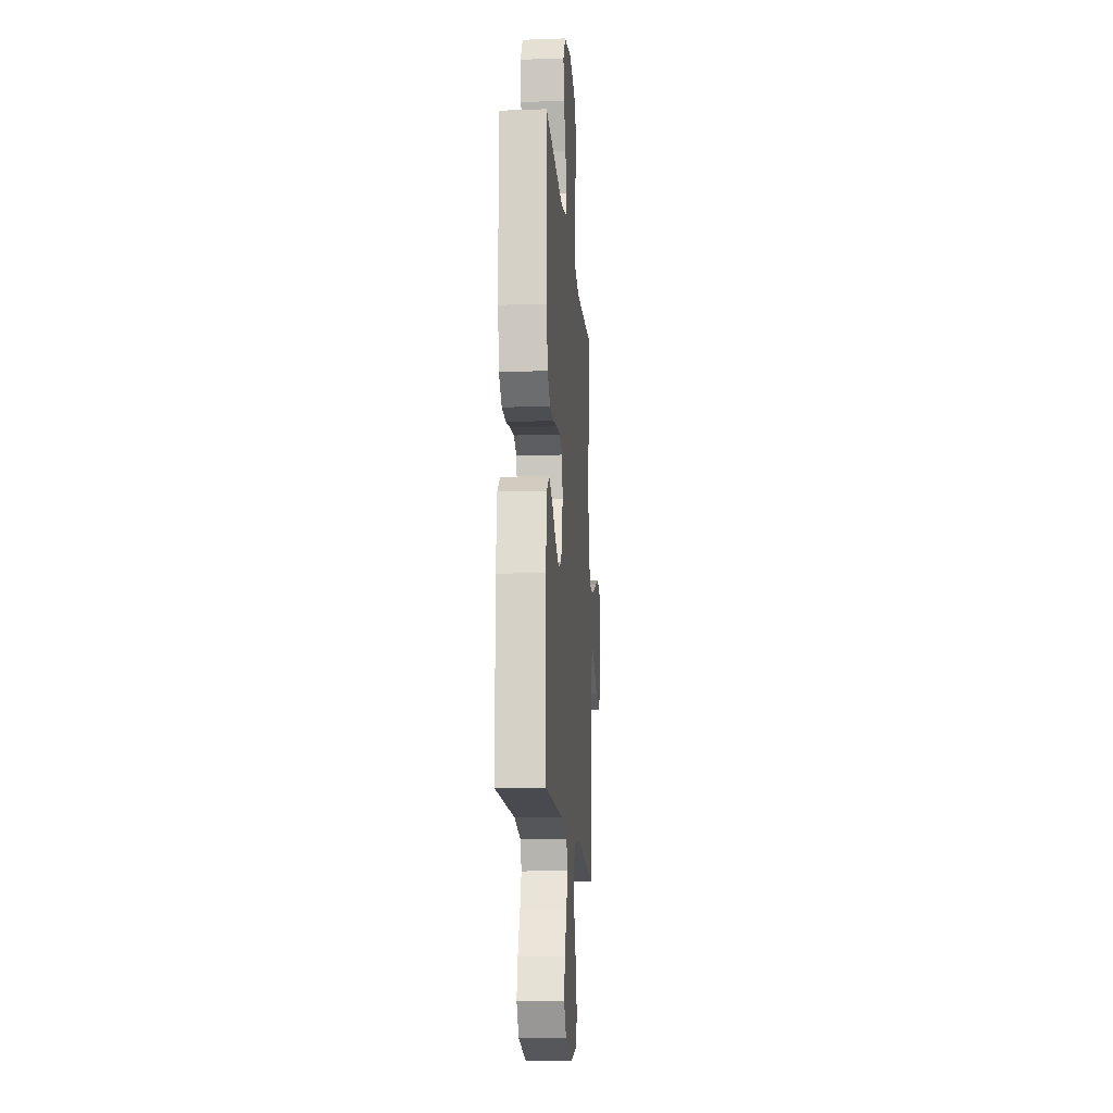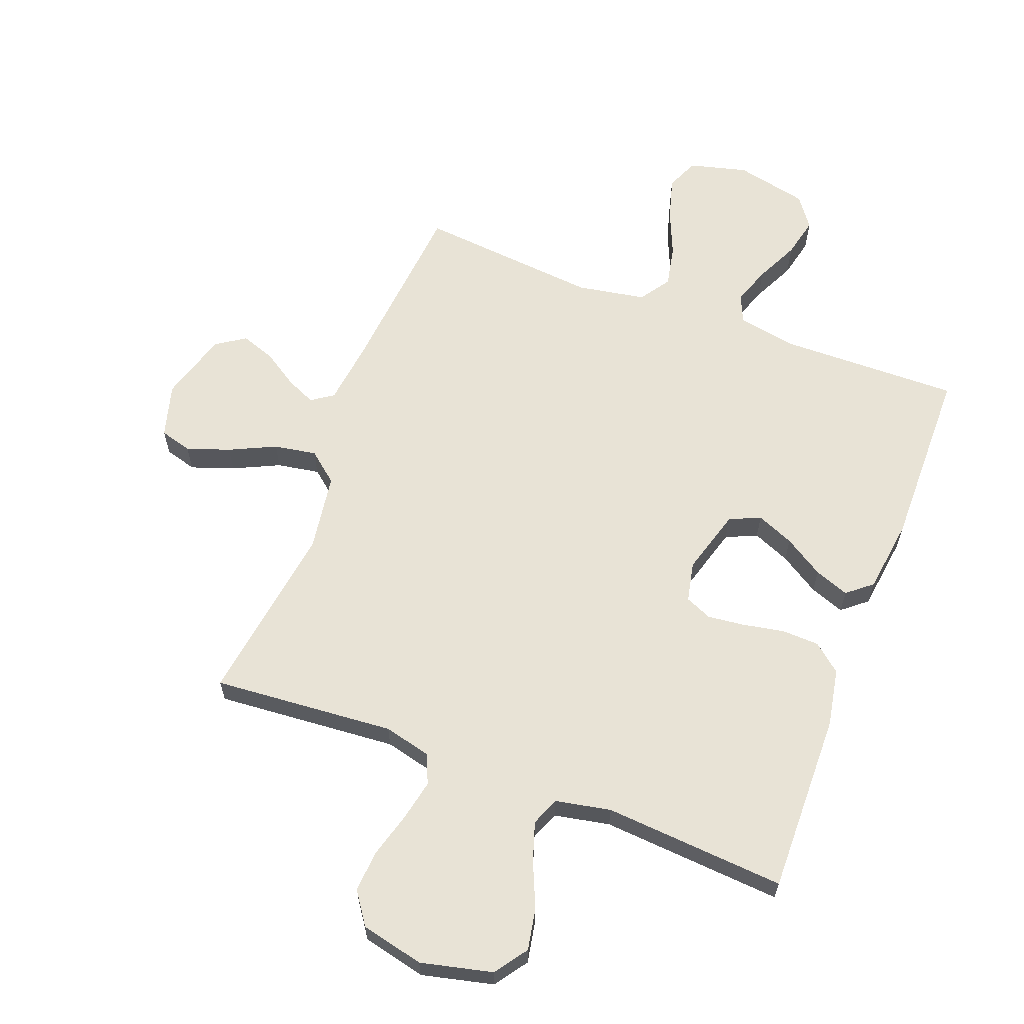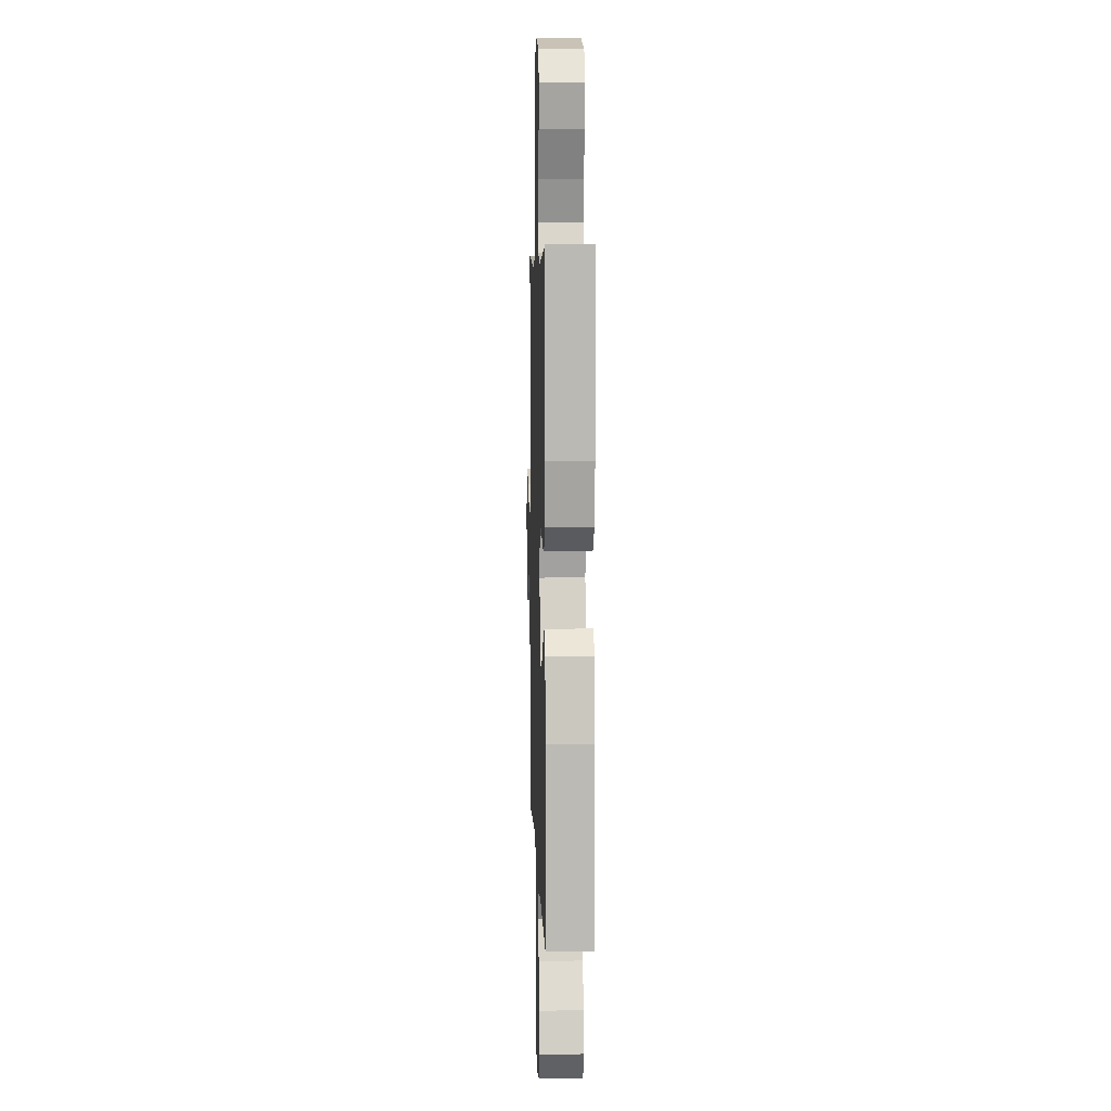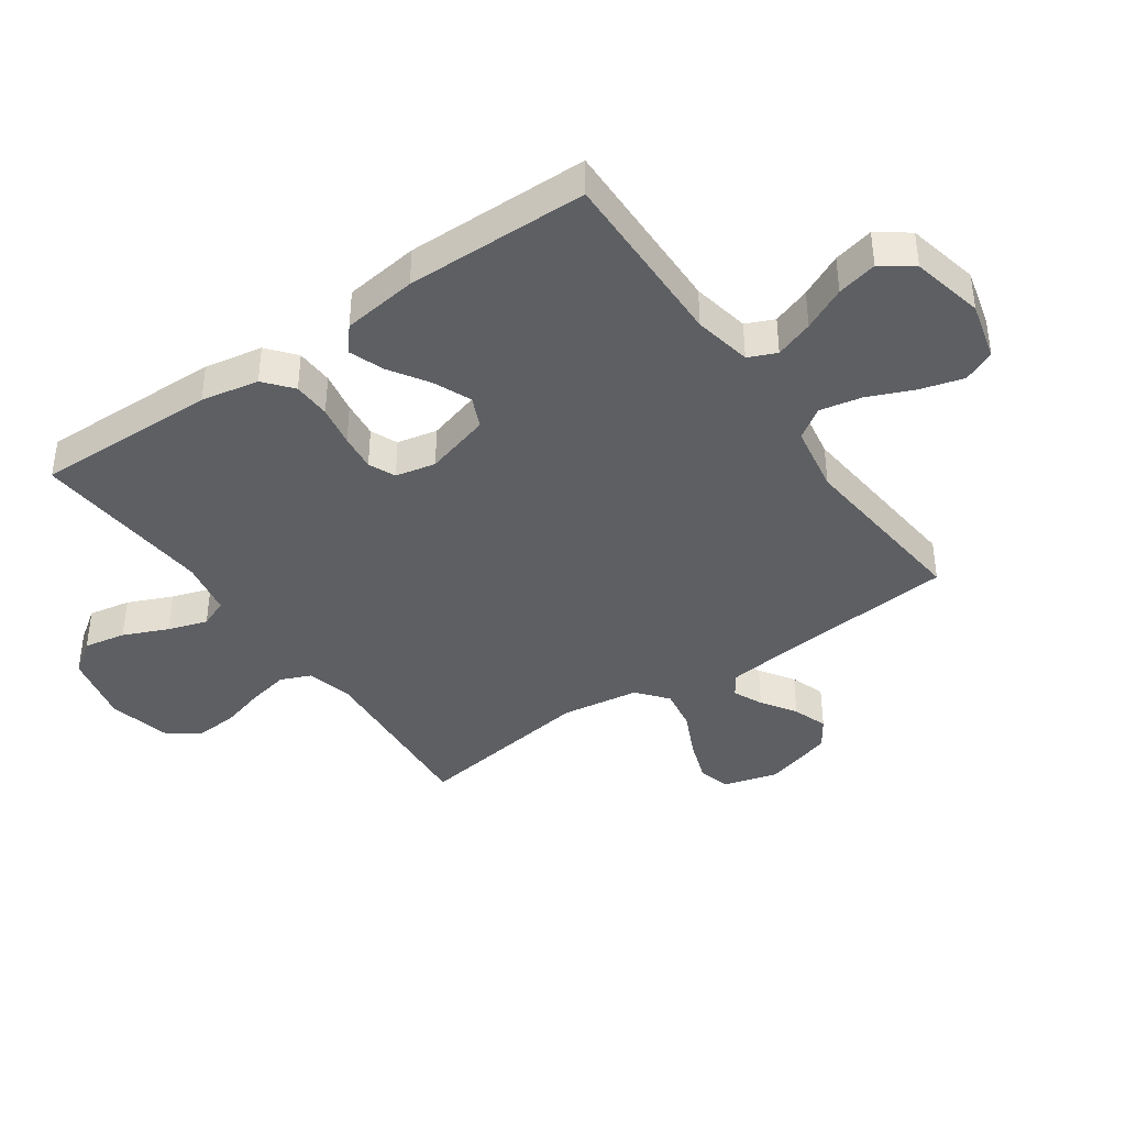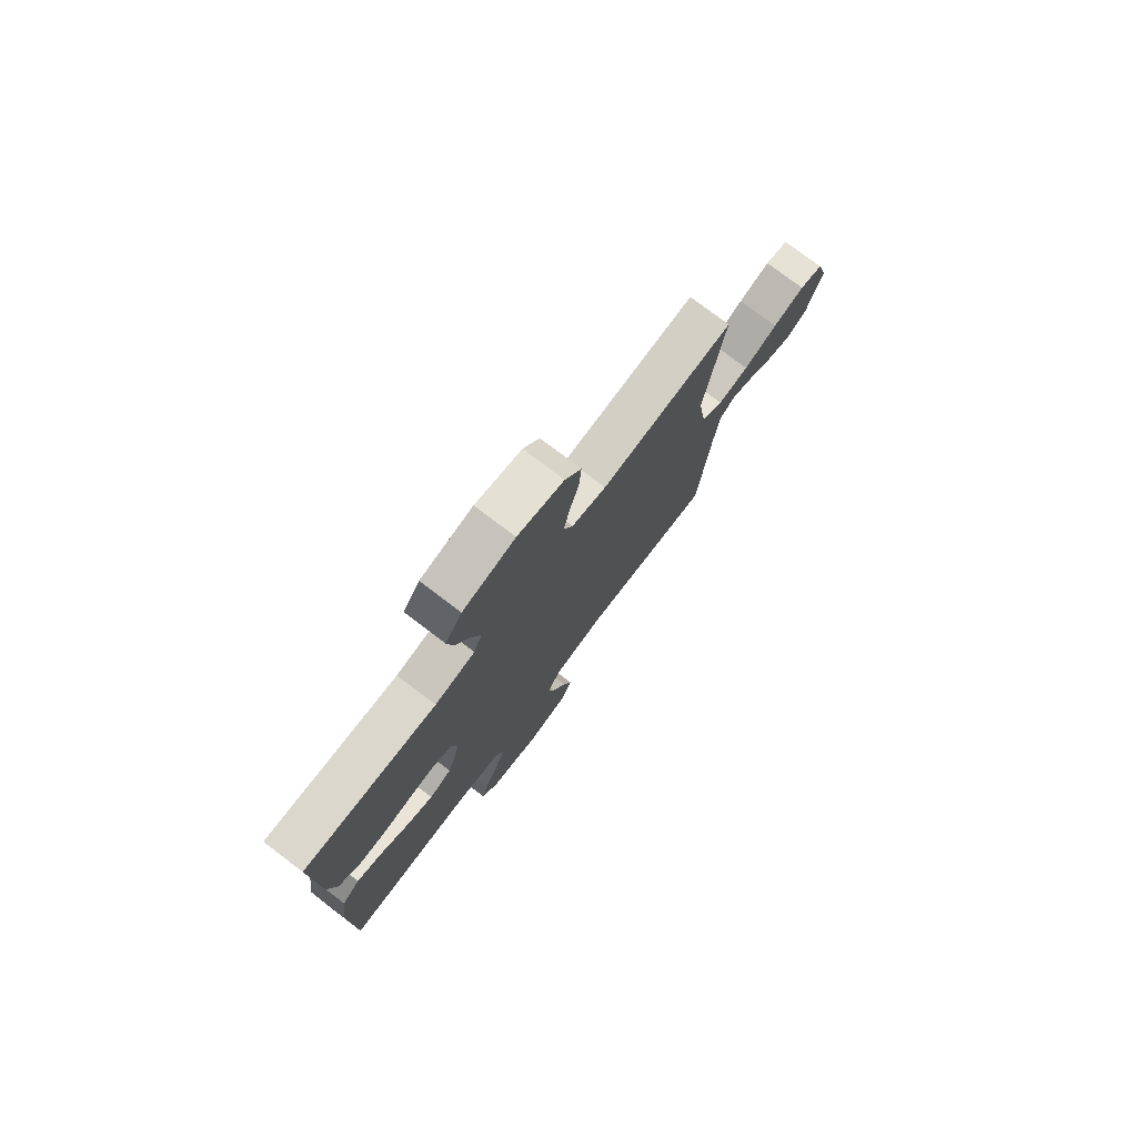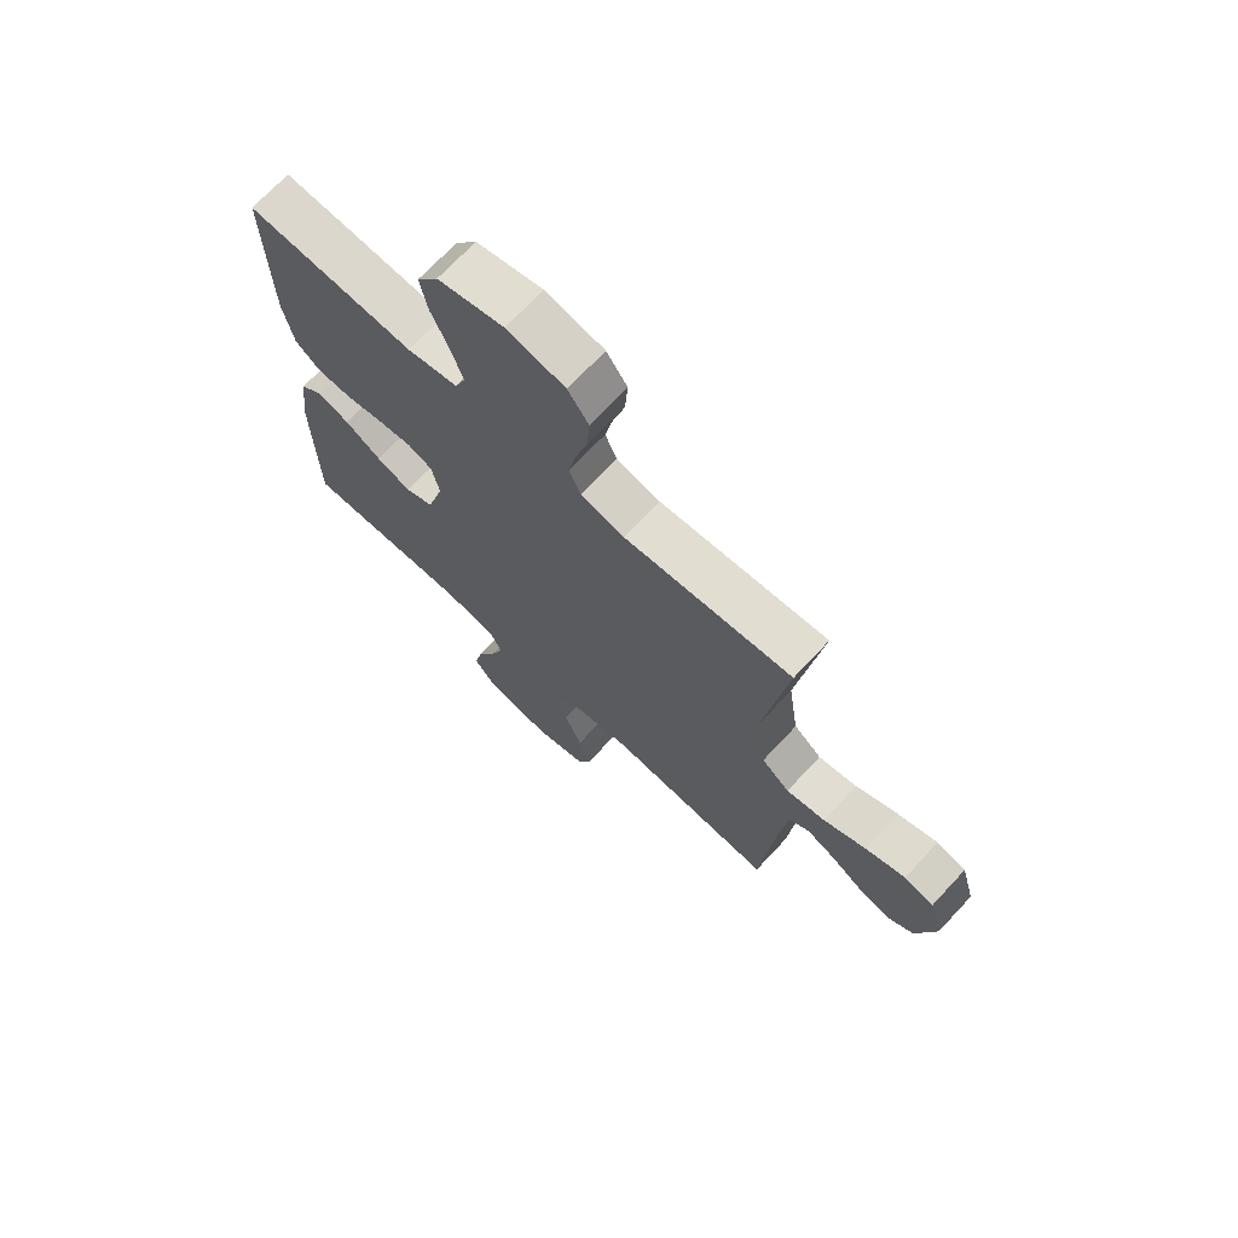
<metadata>
{"format":"obj","ext":"obj","renderer":"f3d","projection":"perspective","resolution":1024,"background":"white","views":[{"elev":-14.8,"azim":94.3,"up":"+Z"},{"elev":62.5,"azim":20.9,"up":"+Y"},{"elev":6.0,"azim":88.2,"up":"+Z"},{"elev":-40.1,"azim":125.0,"up":"+Y"},{"elev":77.2,"azim":127.1,"up":"+Z"},{"elev":70.5,"azim":-137.0,"up":"+Z"}]}
</metadata>
<code>
v 0.5 0.07 0.5
v 0.494 0.07 0.2
v 0.476 0.07 0.105
v 0.43 0.07 0.067
v 0.368 0.07 0.065
v 0.3 0.07 0.078
v 0.239 0.07 0.085
v 0.195 0.07 0.066
v 0.181 0.07 0
v 0.212 0.07 -0.108
v 0.263 0.07 -0.131
v 0.325 0.07 -0.105
v 0.39 0.07 -0.064
v 0.447 0.07 -0.043
v 0.488 0.07 -0.077
v 0.504 0.07 -0.2
v 0.5 0.07 -0.5
v 0.2 0.07 -0.494
v 0.105 0.07 -0.512
v 0.085 0.07 -0.558
v 0.107 0.07 -0.621
v 0.141 0.07 -0.692
v 0.156 0.07 -0.758
v 0.119 0.07 -0.809
v 0 0.07 -0.835
v -0.096 0.07 -0.81
v -0.119 0.07 -0.757
v -0.099 0.07 -0.686
v -0.067 0.07 -0.611
v -0.053 0.07 -0.542
v -0.087 0.07 -0.492
v -0.2 0.07 -0.472
v -0.5 0.07 -0.5
v -0.527 0.07 -0.2
v -0.54 0.07 -0.093
v -0.576 0.07 -0.068
v -0.625 0.07 -0.09
v -0.682 0.07 -0.127
v -0.739 0.07 -0.147
v -0.787 0.07 -0.115
v -0.821 0.07 0
v -0.796 0.07 0.089
v -0.743 0.07 0.104
v -0.672 0.07 0.079
v -0.596 0.07 0.043
v -0.526 0.07 0.031
v -0.476 0.07 0.072
v -0.457 0.07 0.2
v -0.5 0.07 0.5
v -0.2 0.07 0.476
v -0.122 0.07 0.495
v -0.101 0.07 0.544
v -0.115 0.07 0.612
v -0.136 0.07 0.686
v -0.141 0.07 0.755
v -0.104 0.07 0.808
v 0 0.07 0.832
v 0.118 0.07 0.804
v 0.156 0.07 0.75
v 0.143 0.07 0.681
v 0.111 0.07 0.608
v 0.09 0.07 0.543
v 0.109 0.07 0.496
v 0.2 0.07 0.478
v 0.5 0 0.5
v 0.494 0 0.2
v 0.476 0 0.105
v 0.43 0 0.067
v 0.368 0 0.065
v 0.3 0 0.078
v 0.239 0 0.085
v 0.195 0 0.066
v 0.181 0 0
v 0.212 0 -0.108
v 0.263 0 -0.131
v 0.325 0 -0.105
v 0.39 0 -0.064
v 0.447 0 -0.043
v 0.488 0 -0.077
v 0.504 0 -0.2
v 0.5 0 -0.5
v 0.2 0 -0.494
v 0.105 0 -0.512
v 0.085 0 -0.558
v 0.107 0 -0.621
v 0.141 0 -0.692
v 0.156 0 -0.758
v 0.119 0 -0.809
v 0 0 -0.835
v -0.096 0 -0.81
v -0.119 0 -0.757
v -0.099 0 -0.686
v -0.067 0 -0.611
v -0.053 0 -0.542
v -0.087 0 -0.492
v -0.2 0 -0.472
v -0.5 0 -0.5
v -0.527 0 -0.2
v -0.54 0 -0.093
v -0.576 0 -0.068
v -0.625 0 -0.09
v -0.682 0 -0.127
v -0.739 0 -0.147
v -0.787 0 -0.115
v -0.821 0 0
v -0.796 0 0.089
v -0.743 0 0.104
v -0.672 0 0.079
v -0.596 0 0.043
v -0.526 0 0.031
v -0.476 0 0.072
v -0.457 0 0.2
v -0.5 0 0.5
v -0.2 0 0.476
v -0.122 0 0.495
v -0.101 0 0.544
v -0.115 0 0.612
v -0.136 0 0.686
v -0.141 0 0.755
v -0.104 0 0.808
v 0 0 0.832
v 0.118 0 0.804
v 0.156 0 0.75
v 0.143 0 0.681
v 0.111 0 0.608
v 0.09 0 0.543
v 0.109 0 0.496
v 0.2 0 0.478
f 59 60 61
f 58 59 61
f 57 58 61
f 56 57 61
f 55 56 61
f 54 55 61
f 53 54 61
f 52 53 61 62
f 51 52 62 63
f 48 49 50
f 51 63 64
f 50 51 64
f 48 50 64
f 47 48 64
f 43 44 45
f 42 43 45
f 41 42 45
f 40 41 45
f 39 40 45
f 38 39 45
f 37 38 45
f 36 37 45 46
f 64 1 2
f 47 64 2
f 46 47 2
f 36 46 2
f 35 36 2
f 27 28 29
f 26 27 29
f 25 26 29
f 24 25 29
f 23 24 29
f 22 23 29
f 21 22 29
f 20 21 29 30
f 19 20 30 31
f 16 17 18
f 15 16 18
f 14 15 18
f 13 14 18
f 12 13 18
f 19 31 32
f 18 19 32
f 12 18 32
f 11 12 32
f 4 5 6
f 3 4 6
f 2 3 6
f 2 6 7
f 2 7 8
f 35 2 8
f 34 35 8
f 32 33 34
f 11 32 34
f 10 11 34
f 34 8 9
f 9 10 34
f 125 124 123
f 125 123 122
f 125 122 121
f 125 121 120
f 125 120 119
f 125 119 118
f 125 118 117
f 126 125 117 116
f 127 126 116 115
f 114 113 112
f 128 127 115
f 128 115 114
f 128 114 112
f 128 112 111
f 109 108 107
f 109 107 106
f 109 106 105
f 109 105 104
f 109 104 103
f 109 103 102
f 109 102 101
f 110 109 101 100
f 66 65 128
f 66 128 111
f 66 111 110
f 66 110 100
f 66 100 99
f 93 92 91
f 93 91 90
f 93 90 89
f 93 89 88
f 93 88 87
f 93 87 86
f 93 86 85
f 94 93 85 84
f 95 94 84 83
f 82 81 80
f 82 80 79
f 82 79 78
f 82 78 77
f 82 77 76
f 96 95 83
f 96 83 82
f 96 82 76
f 96 76 75
f 70 69 68
f 70 68 67
f 70 67 66
f 71 70 66
f 72 71 66
f 72 66 99
f 72 99 98
f 98 97 96
f 98 96 75
f 98 75 74
f 73 72 98
f 98 74 73
f 1 65 66 2
f 2 66 67 3
f 3 67 68 4
f 4 68 69 5
f 5 69 70 6
f 6 70 71 7
f 7 71 72 8
f 8 72 73 9
f 9 73 74 10
f 10 74 75 11
f 11 75 76 12
f 12 76 77 13
f 13 77 78 14
f 14 78 79 15
f 15 79 80 16
f 16 80 81 17
f 17 81 82 18
f 18 82 83 19
f 19 83 84 20
f 20 84 85 21
f 21 85 86 22
f 22 86 87 23
f 23 87 88 24
f 24 88 89 25
f 25 89 90 26
f 26 90 91 27
f 27 91 92 28
f 28 92 93 29
f 29 93 94 30
f 30 94 95 31
f 31 95 96 32
f 32 96 97 33
f 33 97 98 34
f 34 98 99 35
f 35 99 100 36
f 36 100 101 37
f 37 101 102 38
f 38 102 103 39
f 39 103 104 40
f 40 104 105 41
f 41 105 106 42
f 42 106 107 43
f 43 107 108 44
f 44 108 109 45
f 45 109 110 46
f 46 110 111 47
f 47 111 112 48
f 48 112 113 49
f 49 113 114 50
f 50 114 115 51
f 51 115 116 52
f 52 116 117 53
f 53 117 118 54
f 54 118 119 55
f 55 119 120 56
f 56 120 121 57
f 57 121 122 58
f 58 122 123 59
f 59 123 124 60
f 60 124 125 61
f 61 125 126 62
f 62 126 127 63
f 63 127 128 64
f 64 128 65 1

</code>
